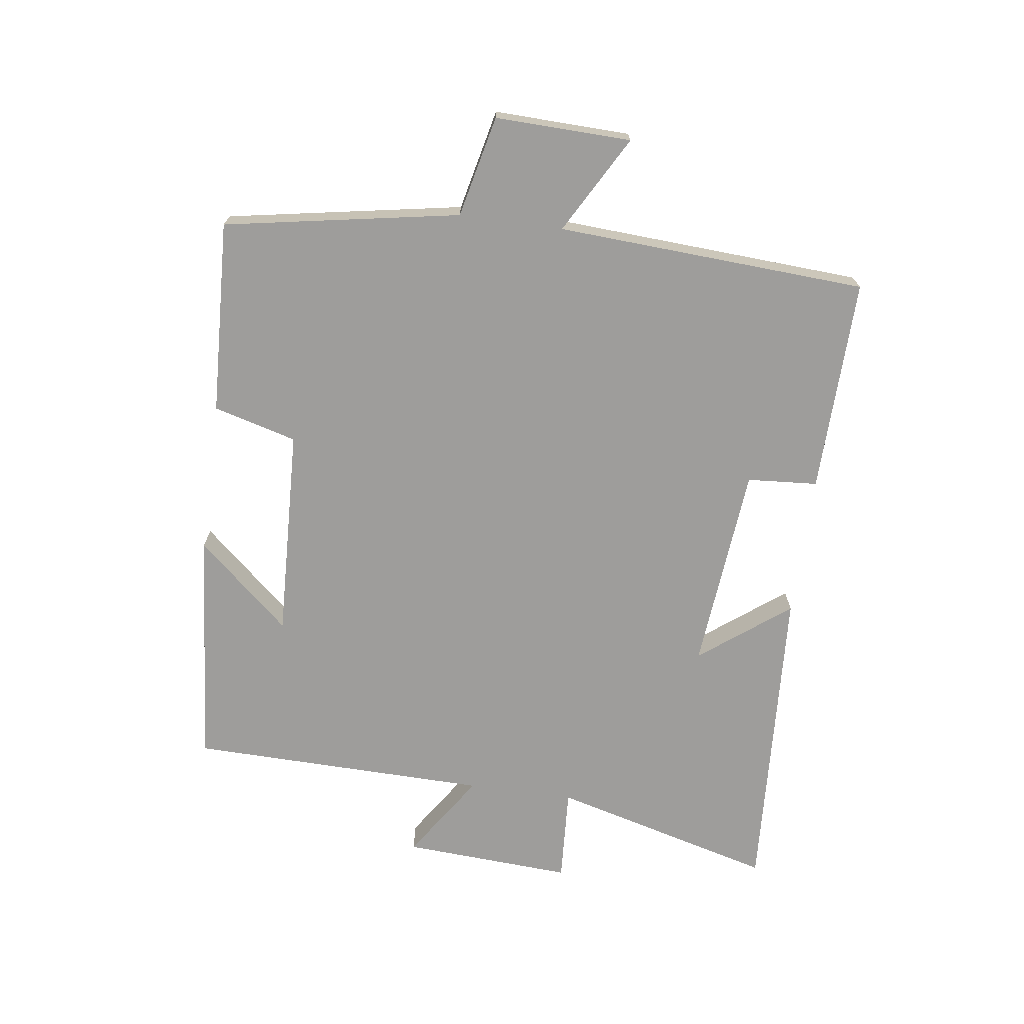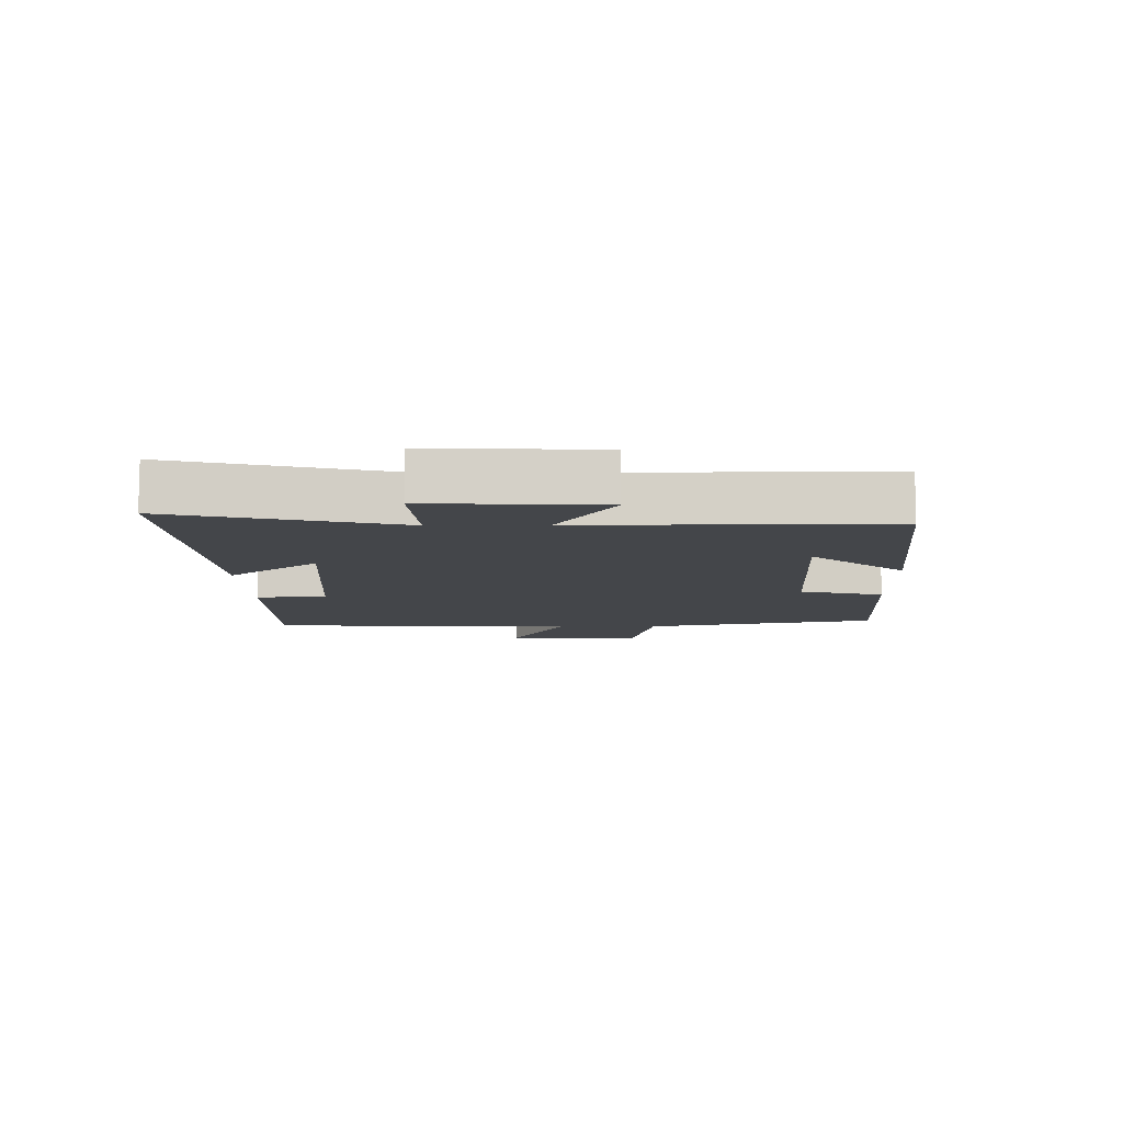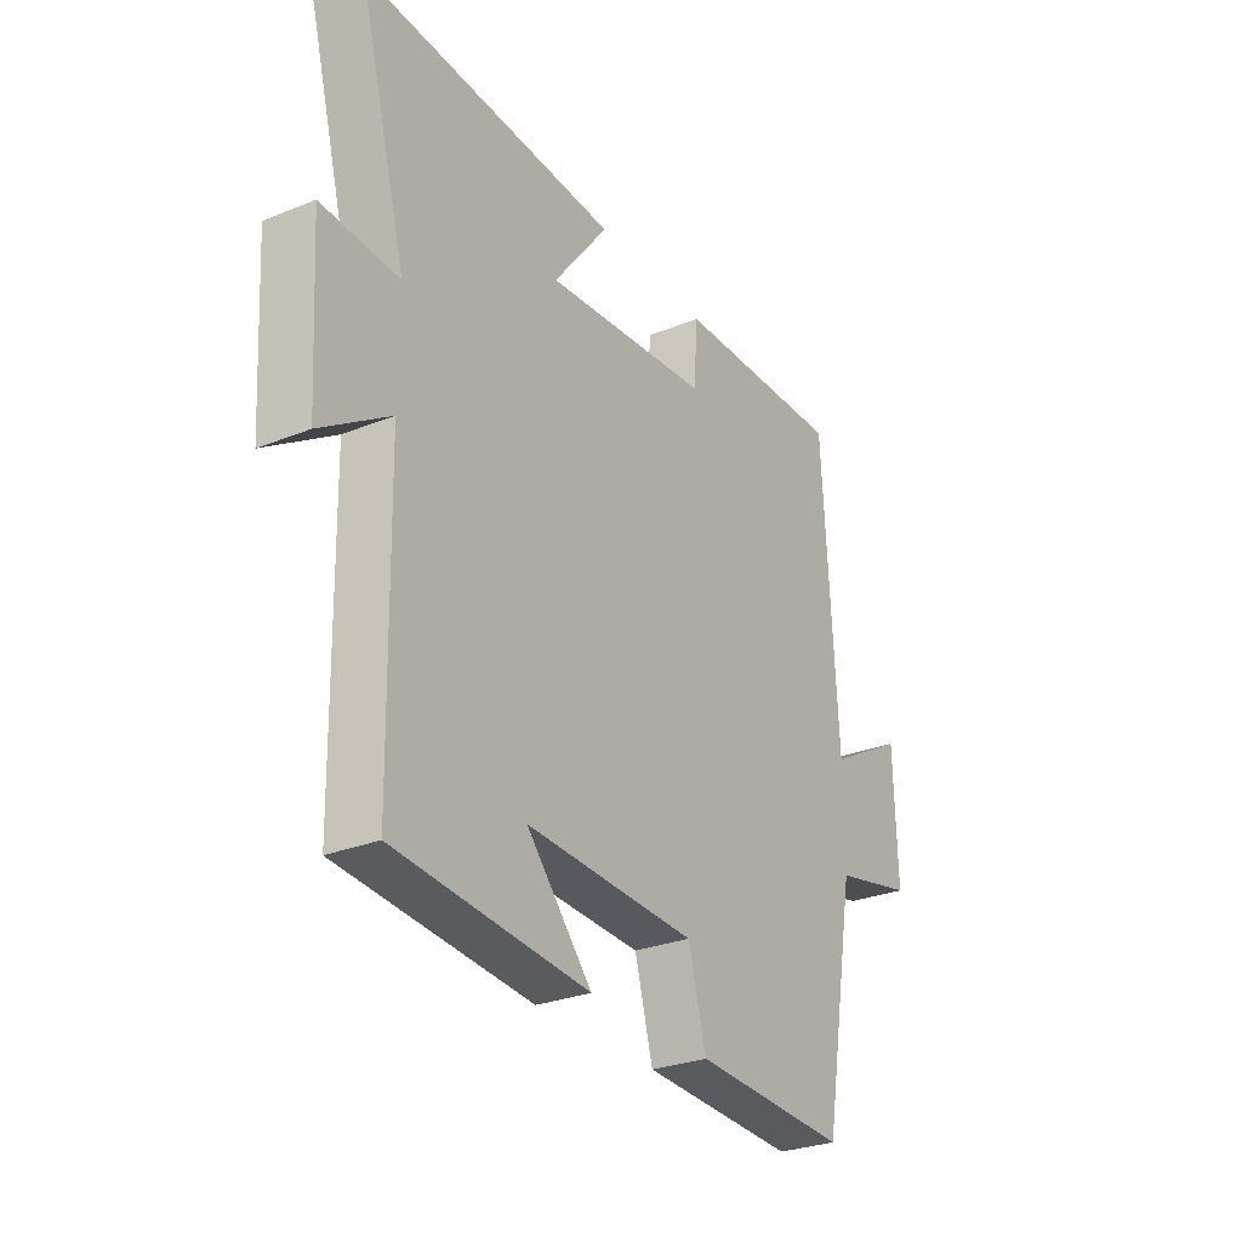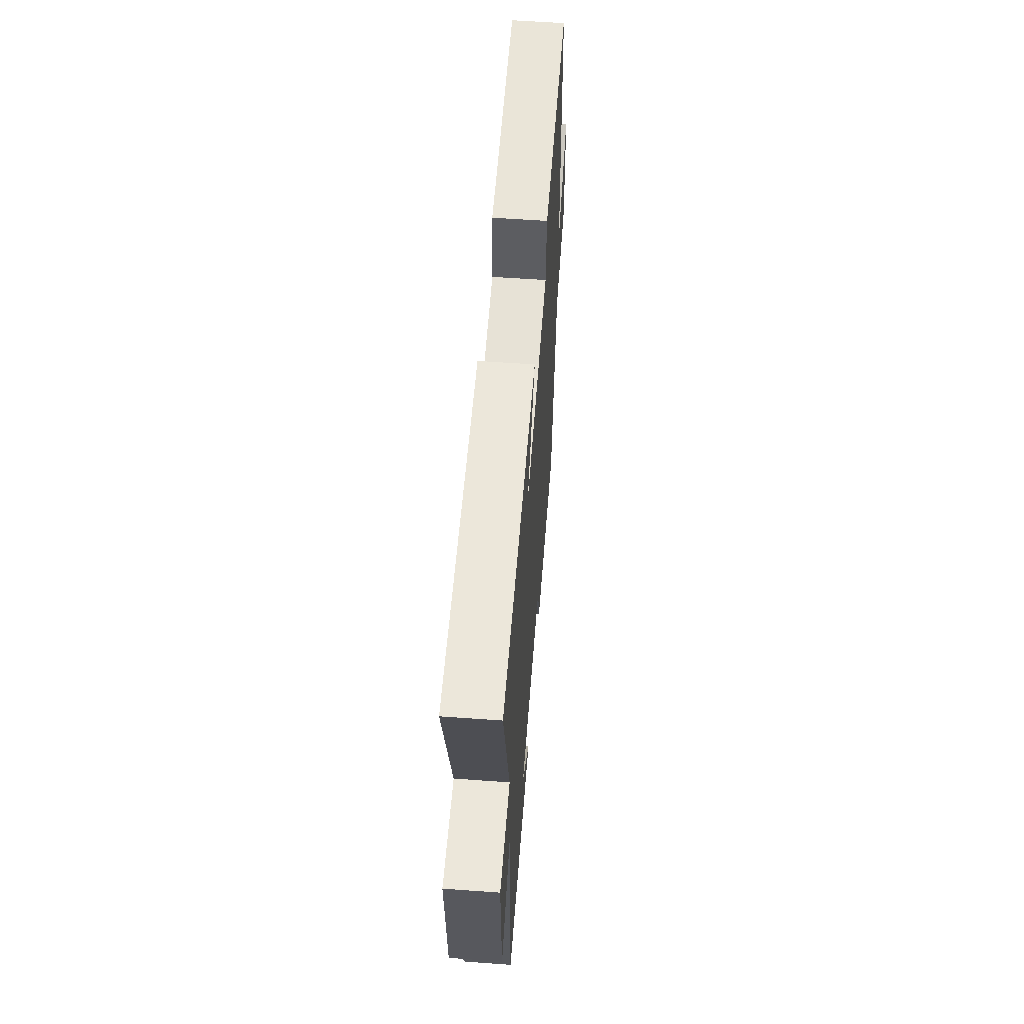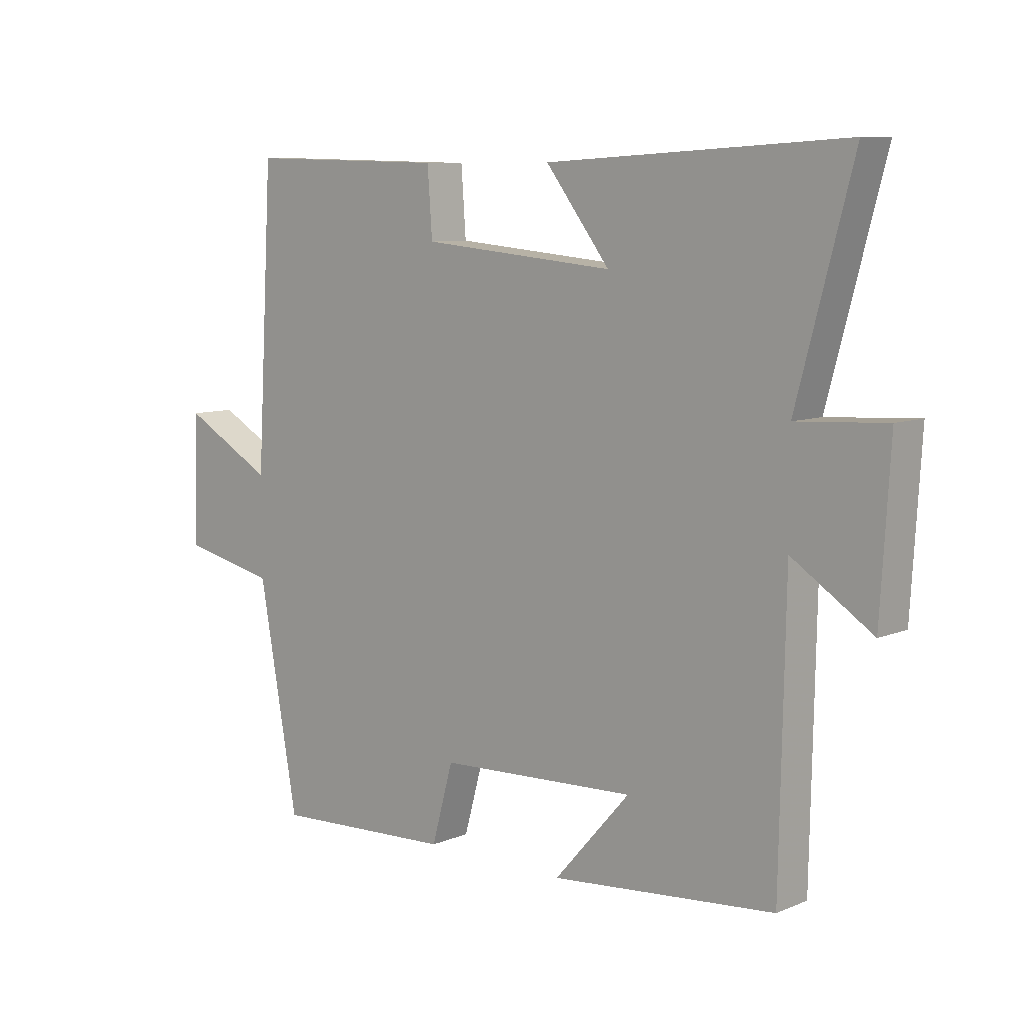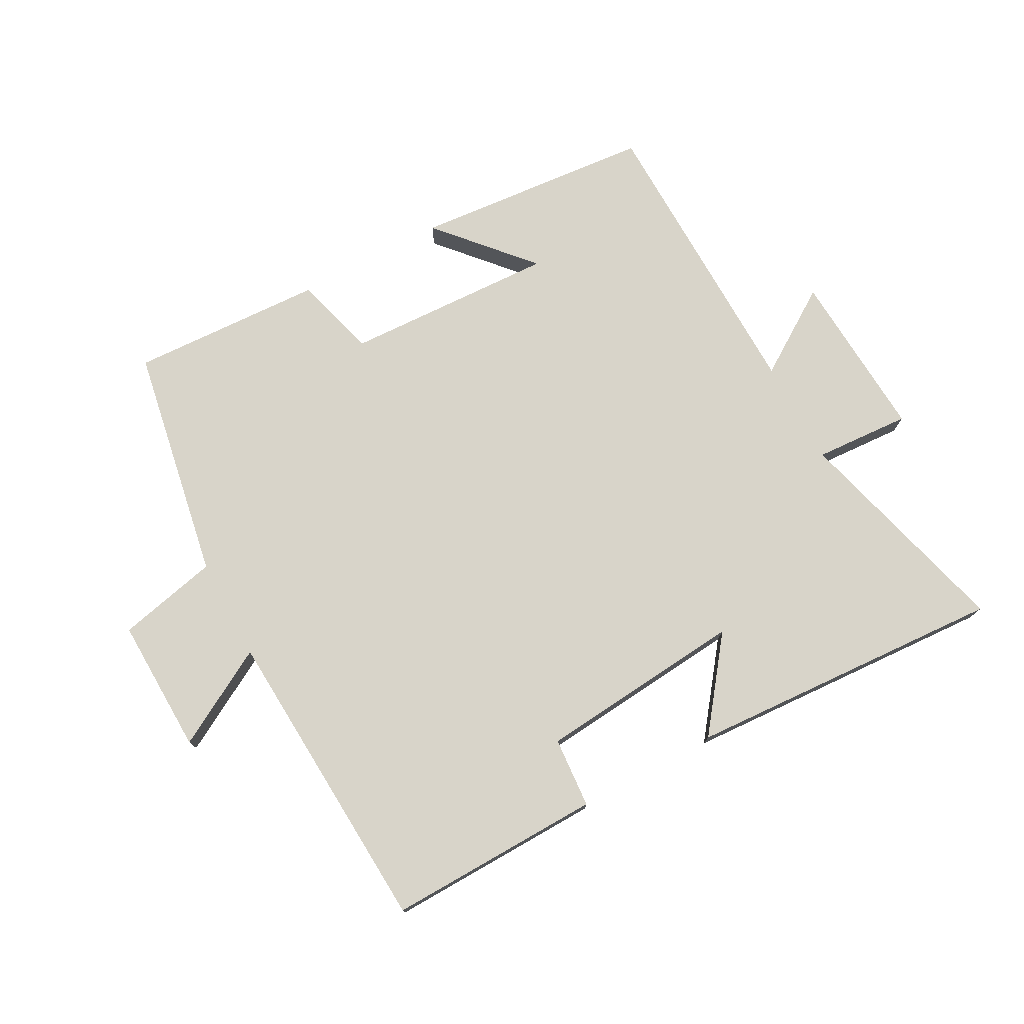
<metadata>
{"format":"obj","ext":"obj","renderer":"f3d","projection":"perspective","resolution":1024,"background":"white","views":[{"elev":-70.6,"azim":-97.8,"up":"+Y"},{"elev":-9.4,"azim":91.4,"up":"+Y"},{"elev":-28.3,"azim":121.4,"up":"+Z"},{"elev":57.7,"azim":94.3,"up":"+Z"},{"elev":8.5,"azim":42.1,"up":"+Z"},{"elev":75.5,"azim":-28.4,"up":"+Y"}]}
</metadata>
<code>
v -0.434 0.07 -0.514
v -0.5 0.07 -0.144
v -0.659 0.07 -0.108
v -0.653 0.07 0.106
v -0.5 0.07 0.02
v -0.472 0.07 0.508
v -0.134 0.07 0.5
v -0.126 0.07 0.389
v 0.2 0.07 0.359
v 0.092 0.07 0.5
v 0.594 0.07 0.529
v 0.5 0.07 0.177
v 0.651 0.07 0.186
v 0.635 0.07 -0.082
v 0.5 0.07 0.007
v 0.491 0.07 -0.467
v 0.113 0.07 -0.5
v 0.241 0.07 -0.355
v -0.093 0.07 -0.369
v -0.129 0.07 -0.5
v -0.434 0 -0.514
v -0.5 0 -0.144
v -0.659 0 -0.108
v -0.653 0 0.106
v -0.5 0 0.02
v -0.472 0 0.508
v -0.134 0 0.5
v -0.126 0 0.389
v 0.2 0 0.359
v 0.092 0 0.5
v 0.594 0 0.529
v 0.5 0 0.177
v 0.651 0 0.186
v 0.635 0 -0.082
v 0.5 0 0.007
v 0.491 0 -0.467
v 0.113 0 -0.5
v 0.241 0 -0.355
v -0.093 0 -0.369
v -0.129 0 -0.5
f 19 20 1 2
f 18 19 2
f 16 17 18
f 15 16 18
f 15 18 2
f 12 13 14 15
f 12 15 2 3
f 9 10 11 12
f 8 9 12
f 5 6 7 8
f 5 8 12
f 3 4 5
f 3 5 12
f 22 21 40 39
f 22 39 38
f 38 37 36
f 38 36 35
f 22 38 35
f 35 34 33 32
f 23 22 35 32
f 32 31 30 29
f 32 29 28
f 28 27 26 25
f 32 28 25
f 25 24 23
f 32 25 23
f 1 21 22 2
f 2 22 23 3
f 3 23 24 4
f 4 24 25 5
f 5 25 26 6
f 6 26 27 7
f 7 27 28 8
f 8 28 29 9
f 9 29 30 10
f 10 30 31 11
f 11 31 32 12
f 12 32 33 13
f 13 33 34 14
f 14 34 35 15
f 15 35 36 16
f 16 36 37 17
f 17 37 38 18
f 18 38 39 19
f 19 39 40 20
f 20 40 21 1

</code>
